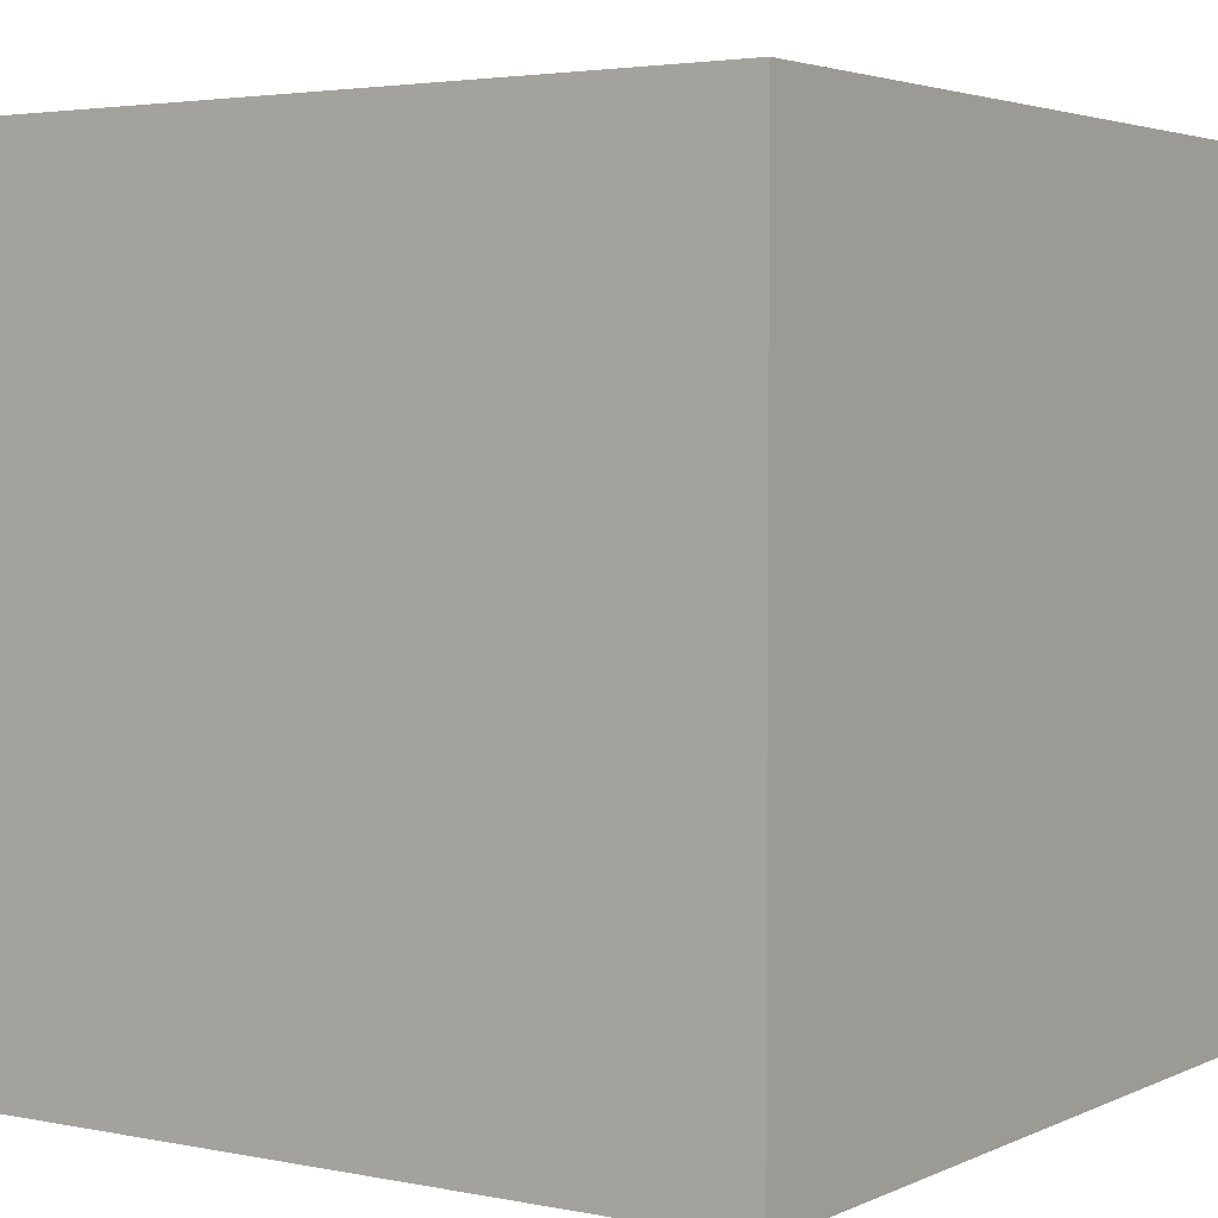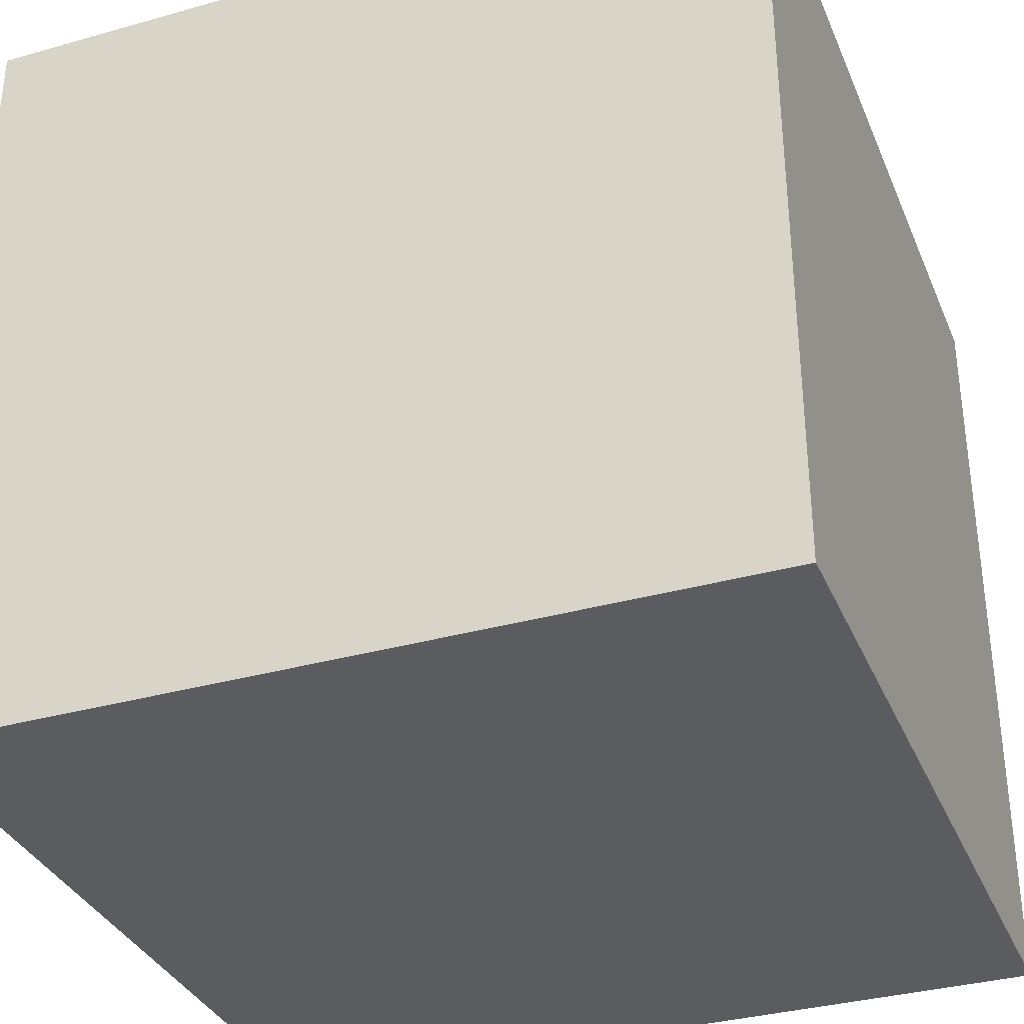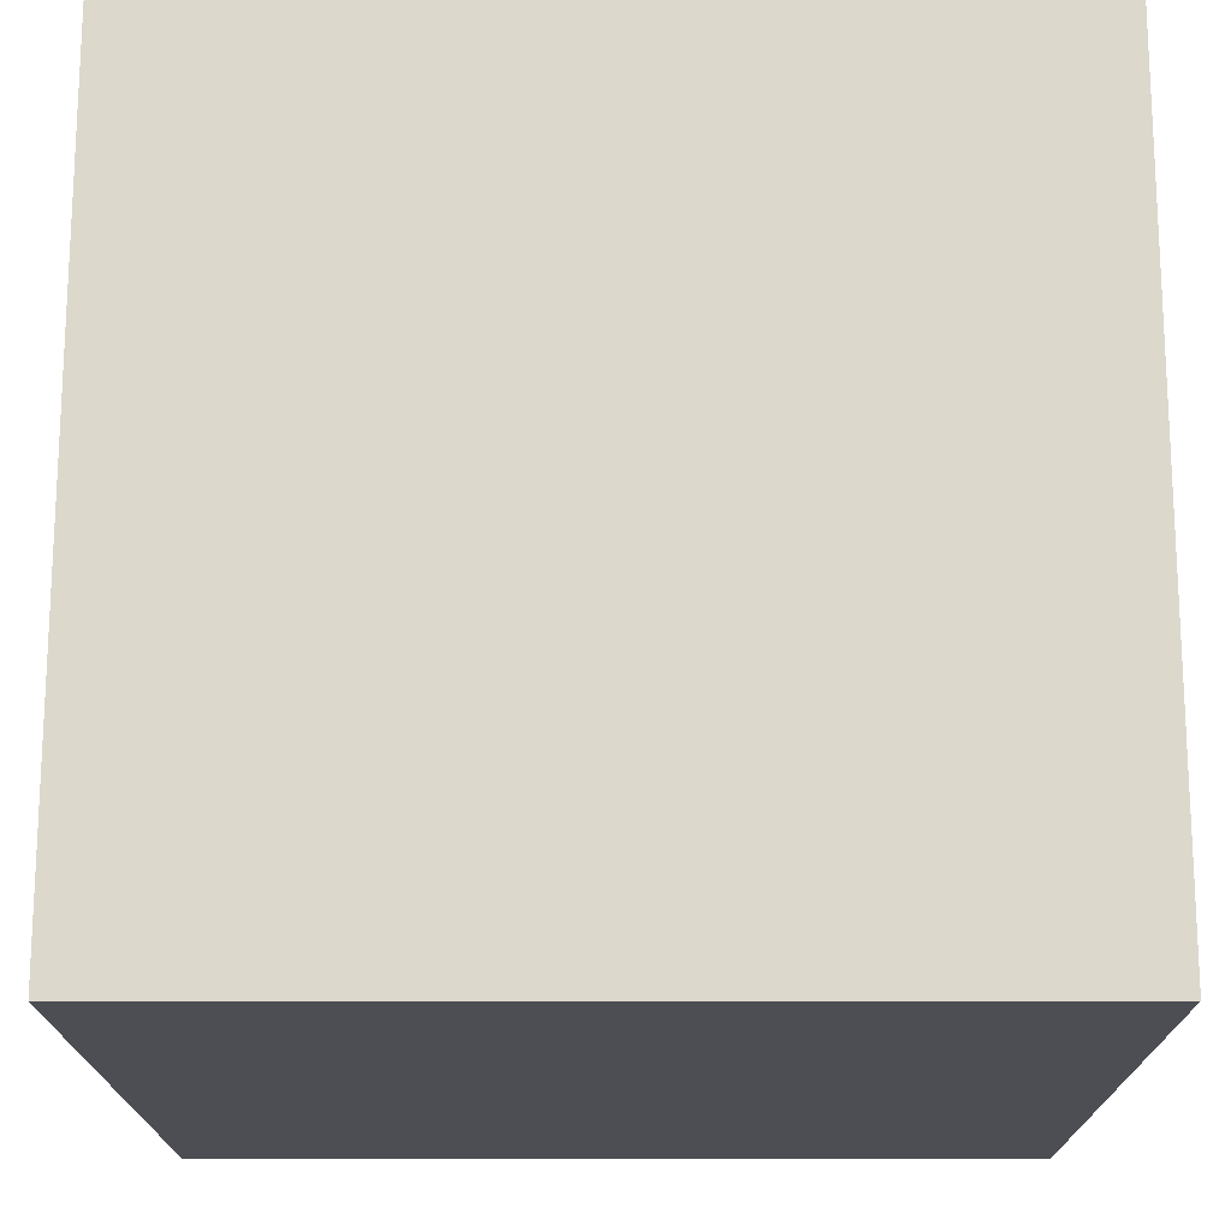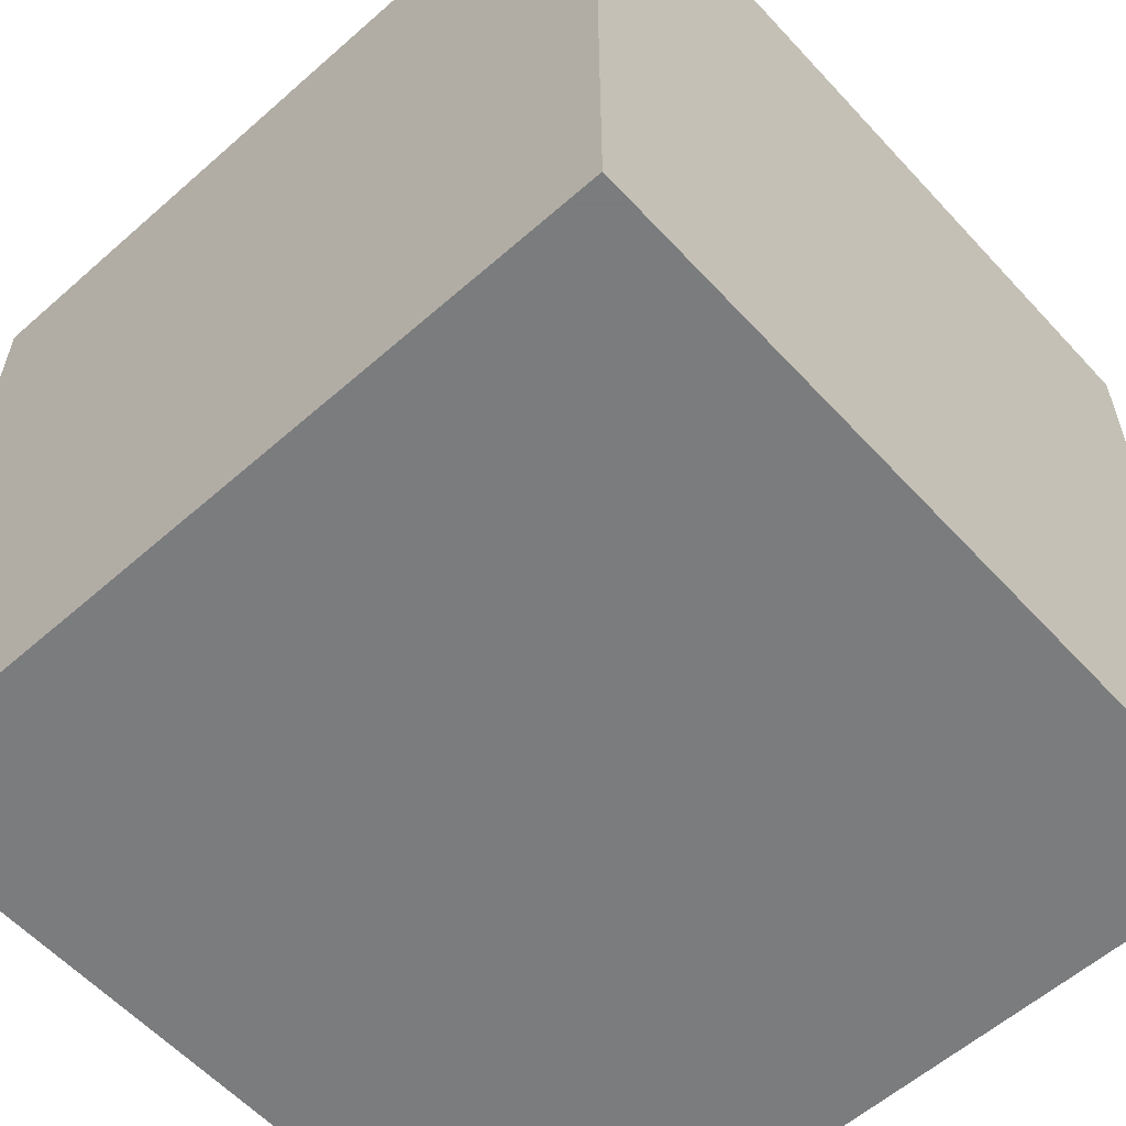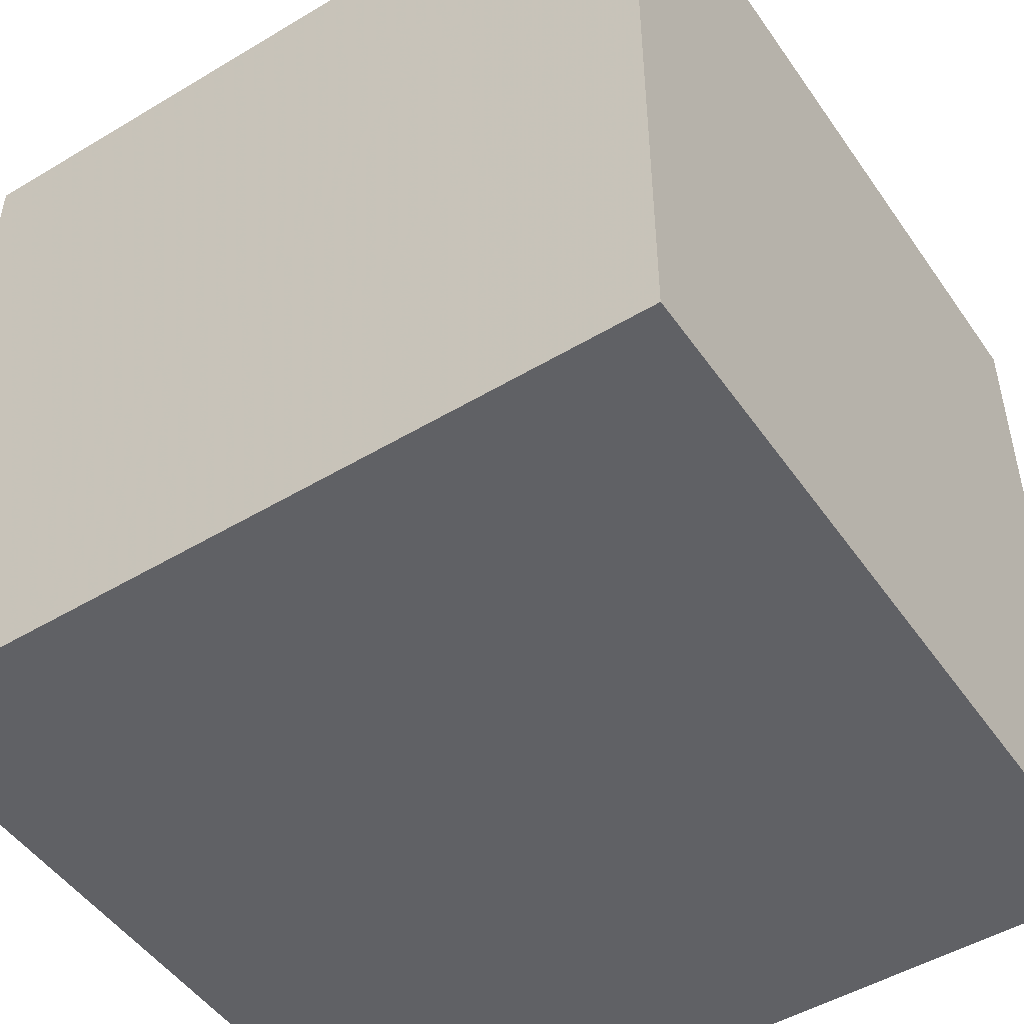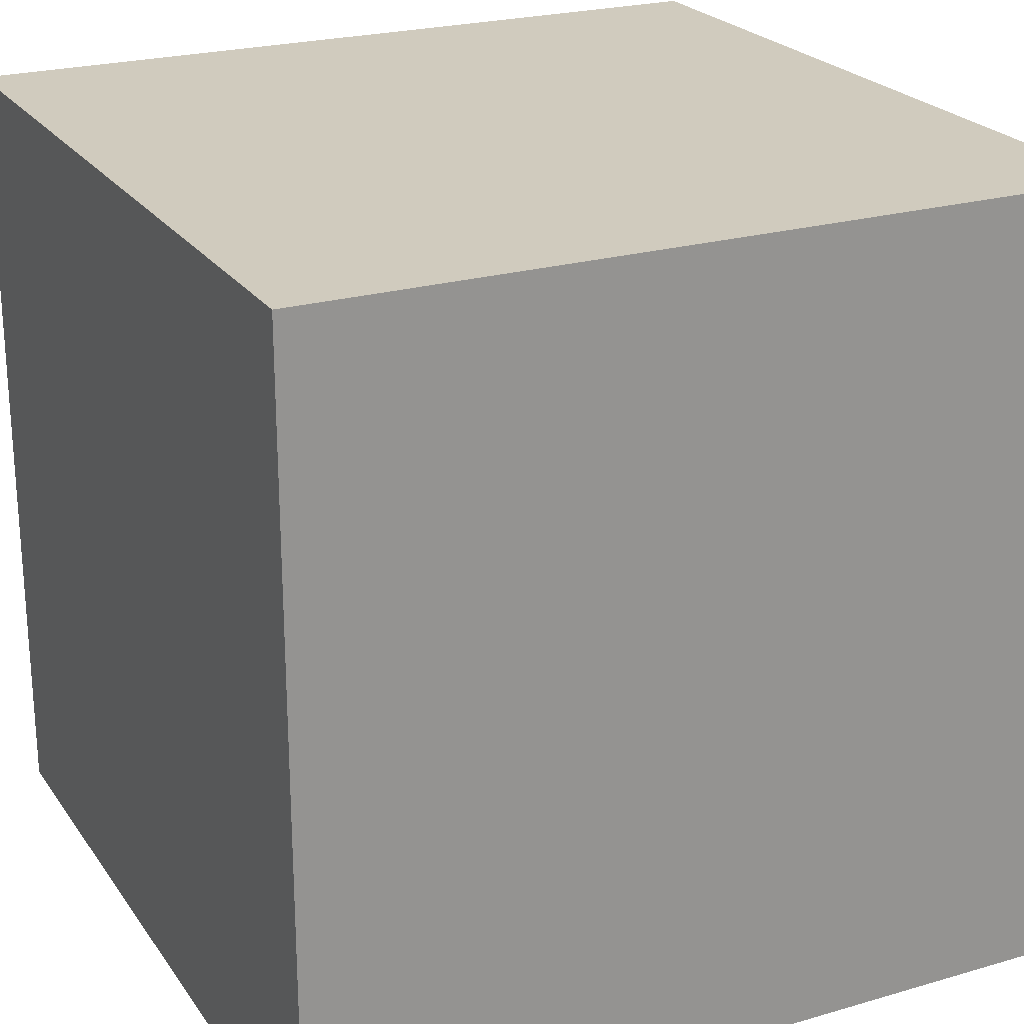
<metadata>
{"format":"obj","ext":"obj","renderer":"f3d","projection":"perspective","resolution":1024,"background":"white","views":[{"elev":3.3,"azim":124.1,"up":"+Z"},{"elev":-34.4,"azim":-69.2,"up":"+Y"},{"elev":-17.3,"azim":-179.9,"up":"+Y"},{"elev":-58.6,"azim":-137.8,"up":"+Z"},{"elev":-49.3,"azim":-146.5,"up":"+Z"},{"elev":23.4,"azim":-26.1,"up":"+Y"}]}
</metadata>
<code>
o Cube
v 1 -1 -1
v 1 -1 1
v -1 -1 1
v -1 -1 -1
v 1 1 -1
v 1 1 1
v -1 1 1
v -1 1 -1
f 1 2 3
f 5 8 7
f 1 5 6
f 2 6 7
f 3 7 8
f 5 1 4
f 4 1 3
f 6 5 7
f 2 1 6
f 3 2 7
f 4 3 8
f 8 5 4

</code>
